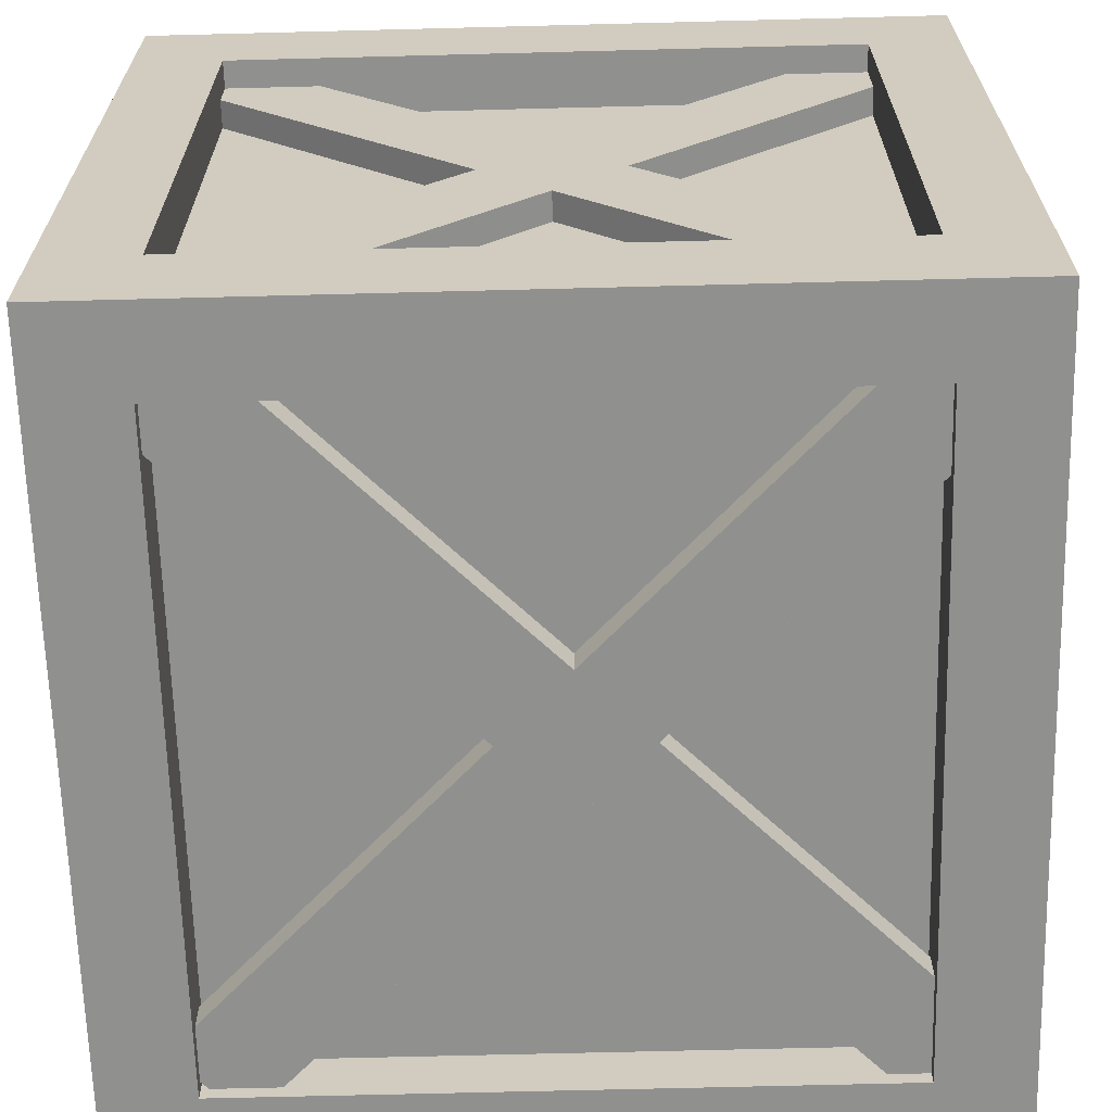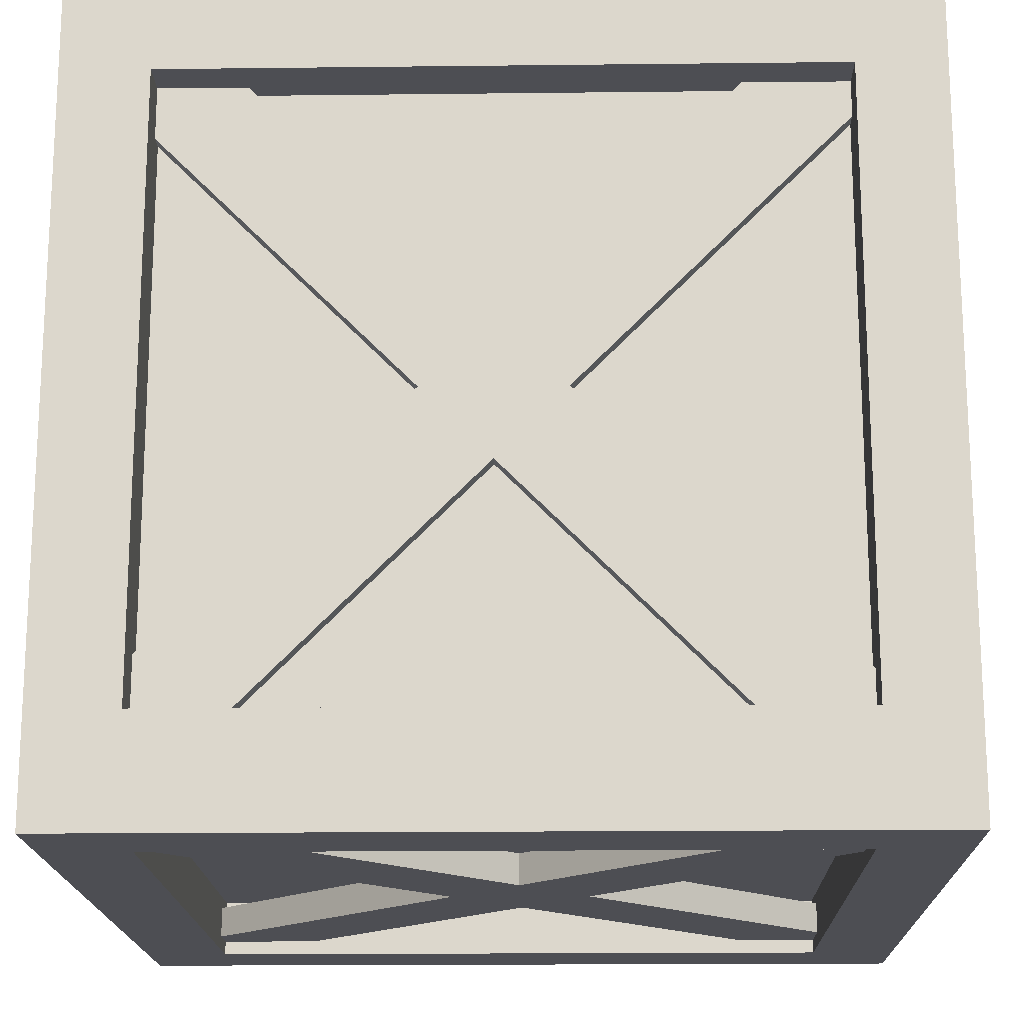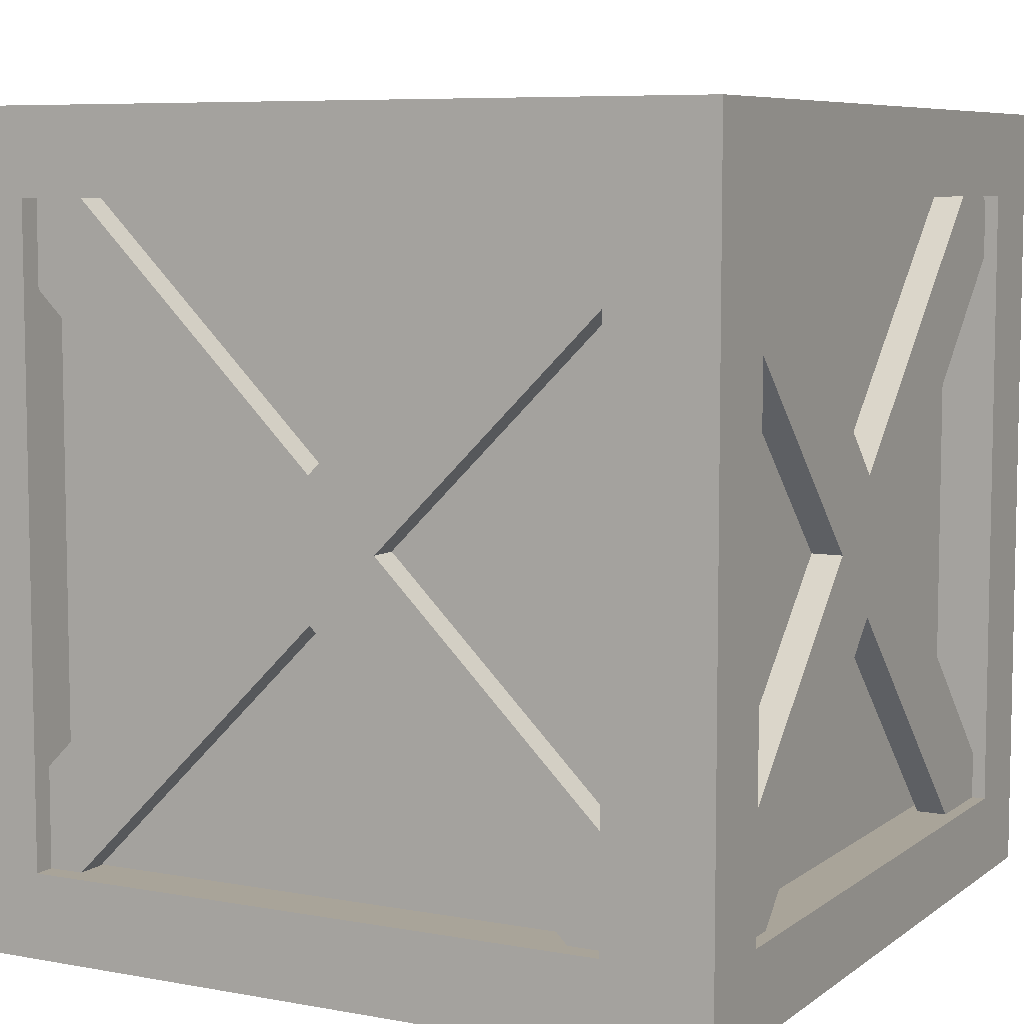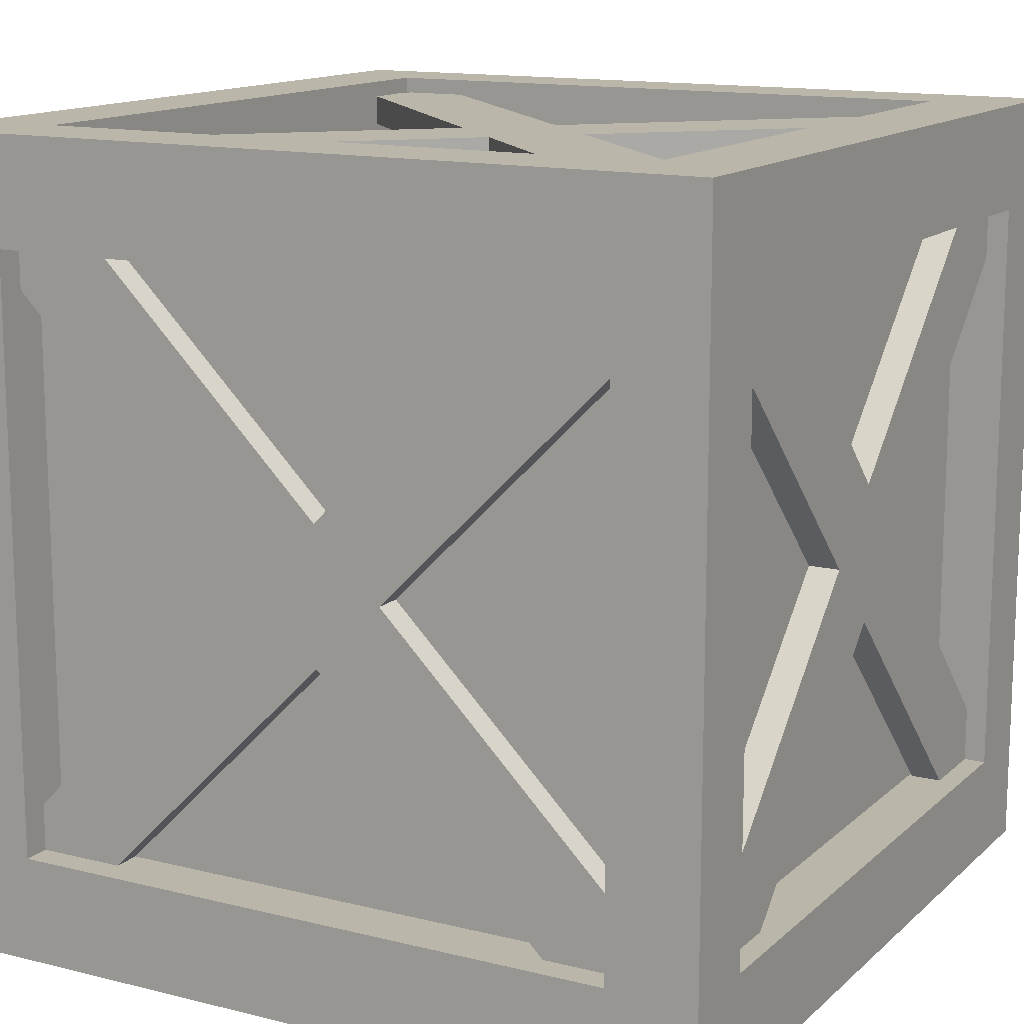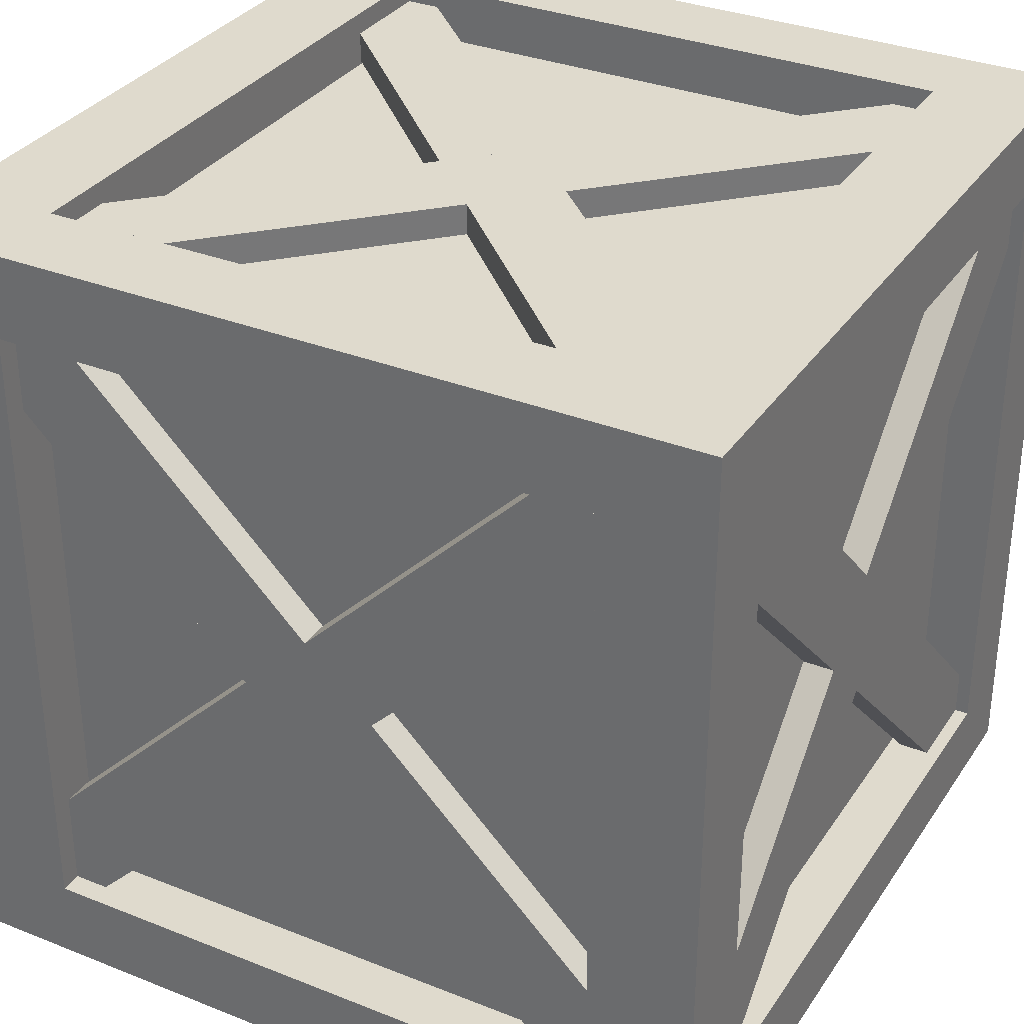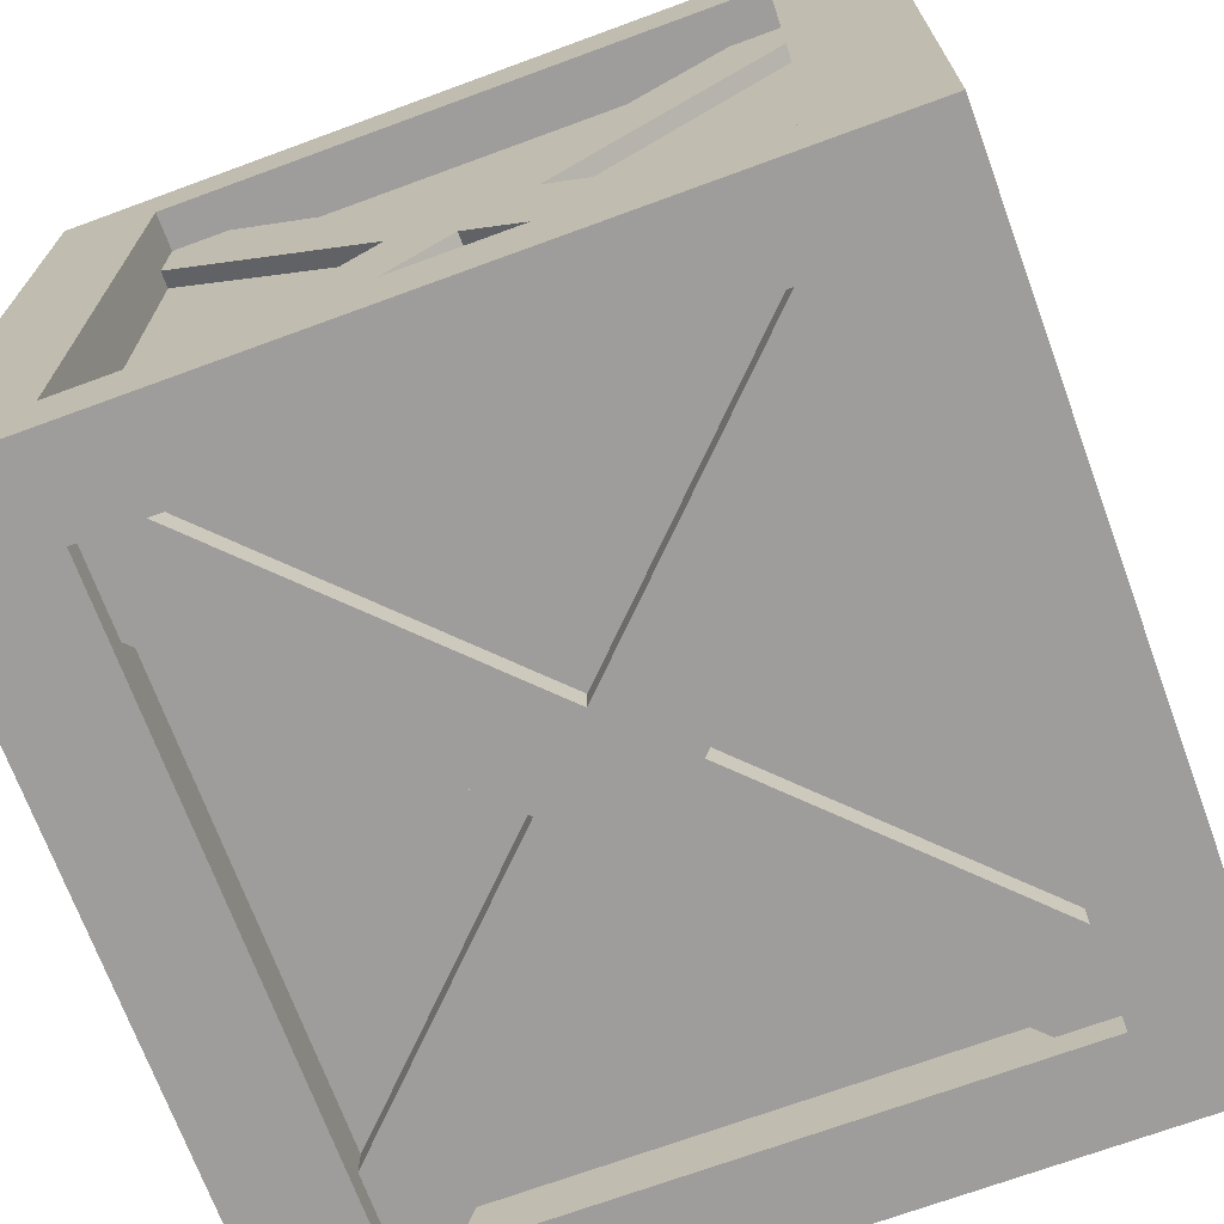
<metadata>
{"format":"obj","ext":"obj","renderer":"f3d","projection":"perspective","resolution":1024,"background":"white","views":[{"elev":-65.6,"azim":-178.5,"up":"+Y"},{"elev":-17.4,"azim":91.3,"up":"+Y"},{"elev":7.2,"azim":-62.1,"up":"+Z"},{"elev":13.8,"azim":-151.0,"up":"+Y"},{"elev":32.9,"azim":-61.3,"up":"+Z"},{"elev":-70.5,"azim":110.2,"up":"+Z"}]}
</metadata>
<code>
v -1.096 0 0.9853
v 1.067 0 0.9853
v -1.096 2.163 0.9853
v 1.067 2.163 0.9853
v -1.096 2.163 -1.178
v 1.067 2.163 -1.178
v -1.096 0 -1.178
v 1.067 0 -1.178
v 1.067 1.879 0.9853
v -1.096 1.879 0.9853
v -1.096 1.879 -1.178
v 1.067 1.879 -1.178
v 1.067 0.2841 0.9853
v -1.096 0.2841 0.9853
v -1.096 0.2841 -1.178
v 1.067 0.2841 -1.178
v 0.8278 2.163 0.9853
v 0.8278 2.163 -1.178
v 0.8278 1.879 -1.178
v 0.8278 0.2841 -1.178
v 0.8278 0 -1.178
v 0.8278 0 0.9853
v 0.8278 0.2841 0.9853
v 0.8278 1.879 0.9853
v -0.857 2.163 0.9853
v -0.857 2.163 -1.178
v -0.857 1.879 -1.178
v -0.857 0.2841 -1.178
v -0.857 0 -1.178
v -0.857 0 0.9853
v -0.857 0.2841 0.9853
v -0.857 1.879 0.9853
v -1.096 2.163 -0.9515
v -1.096 1.879 -0.9515
v -1.096 0.2841 -0.9515
v -1.096 0 -0.9515
v -0.857 0 -0.9515
v 0.8278 0 -0.9515
v 1.067 0 -0.9515
v 1.067 0.2841 -0.9515
v 1.067 1.879 -0.9515
v 1.067 2.163 -0.9515
v 0.8278 2.163 -0.9515
v -0.857 2.163 -0.9515
v -1.096 2.163 0.7592
v -1.096 1.879 0.7592
v -1.096 0.2841 0.7592
v -1.096 0 0.7592
v -0.857 0 0.7592
v 0.8278 0 0.7592
v 1.067 0 0.7592
v 1.067 0.2841 0.7592
v 1.067 1.879 0.7592
v 1.067 2.163 0.7592
v 0.8278 2.163 0.7592
v -0.857 2.163 0.7592
v -0.857 1.879 -1.028
v -0.857 0.2841 -1.028
v 0.8278 1.879 -1.028
v 0.8278 0.2841 -1.028
v -0.857 0.2841 0.8353
v -0.857 1.879 0.8353
v 0.8278 0.2841 0.8353
v 0.8278 1.879 0.8353
v -0.9461 0.2841 0.7592
v -0.9461 0.2841 -0.9515
v -0.9461 1.879 0.7592
v -0.9461 1.879 -0.9515
v -0.857 0.15 0.7592
v 0.8278 0.15 0.7592
v -0.857 0.15 -0.9515
v 0.8278 0.15 -0.9515
v 0.9169 0.2841 0.7592
v 0.9169 1.879 0.7592
v 0.9169 0.2841 -0.9515
v 0.9169 1.879 -0.9515
v 0.8278 2.013 0.7592
v -0.857 2.013 0.7592
v 0.8278 2.013 -0.9515
v -0.857 2.013 -0.9515
f 1 30 31 14
f 3 25 56 45
f 15 28 29 7
f 48 49 30 1
f 2 51 52 13
f 48 1 14 47
f 10 32 25 3
f 46 10 3 45
f 5 26 27 11
f 9 53 54 4
f 14 31 32 10
f 47 14 10 46
f 11 27 28 15
f 13 52 53 9
f 17 4 54 55
f 19 18 6 12
f 20 19 12 16
f 21 20 16 8
f 22 50 51 2
f 23 22 2 13
f 24 23 13 9
f 17 24 9 4
f 25 17 55 56
f 27 26 18 19
f 58 57 59 60
f 29 28 20 21
f 30 49 50 22
f 31 30 22 23
f 62 61 63 64
f 25 32 24 17
f 11 34 33 5
f 15 35 34 11
f 7 36 35 15
f 7 29 37 36
f 38 37 29 21
f 39 38 21 8
f 40 39 8 16
f 41 40 16 12
f 42 41 12 6
f 43 42 6 18
f 44 43 18 26
f 33 44 26 5
f 34 46 45 33
f 66 65 67 68
f 36 48 47 35
f 36 37 49 48
f 70 69 71 72
f 51 50 38 39
f 52 51 39 40
f 74 73 75 76
f 54 53 41 42
f 55 54 42 43
f 78 77 79 80
f 45 56 44 33
f 28 27 57 58
f 27 19 59 57
f 19 20 60 59
f 20 28 58 60
f 32 31 61 62
f 31 23 63 61
f 23 24 64 63
f 24 32 62 64
f 35 47 65 66
f 47 46 67 65
f 46 34 68 67
f 34 35 66 68
f 50 49 69 70
f 49 37 71 69
f 37 38 72 71
f 38 50 70 72
f 53 52 73 74
f 52 40 75 73
f 40 41 76 75
f 41 53 74 76
f 56 55 77 78
f 55 43 79 77
f 43 44 80 79
f 44 56 78 80
v 0.8808 1.871 0.8878
v 0.963 1.871 0.8878
v 0.8808 2.052 0.7066
v 0.963 2.052 0.7066
v 0.8808 0.3079 -1.038
v 0.963 0.3079 -1.038
v 0.8808 0.1266 -0.8567
v 0.963 0.1266 -0.8567
f 81 82 84 83
f 83 84 86 85
f 85 86 88 87
f 87 88 82 81
f 82 88 86 84
f 87 81 83 85
v 0.8808 0.1266 0.7066
v 0.963 0.1266 0.7066
v 0.8808 0.3079 0.8878
v 0.963 0.3079 0.8878
v 0.8808 2.052 -0.8567
v 0.963 2.052 -0.8567
v 0.8808 1.871 -1.038
v 0.963 1.871 -1.038
f 89 90 92 91
f 91 92 94 93
f 93 94 96 95
f 95 96 90 89
f 90 96 94 92
f 95 89 91 93
v 0.9117 1.871 0.9263
v 0.9117 1.871 0.844
v 0.7305 2.052 0.9263
v 0.7305 2.052 0.844
v -1.014 0.3079 0.9263
v -1.014 0.3079 0.844
v -0.8327 0.1266 0.9263
v -0.8327 0.1266 0.844
f 97 98 100 99
f 99 100 102 101
f 101 102 104 103
f 103 104 98 97
f 98 104 102 100
f 103 97 99 101
v 0.7305 0.1266 0.9263
v 0.7305 0.1266 0.844
v 0.9117 0.3079 0.9263
v 0.9117 0.3079 0.844
v -0.8327 2.052 0.9263
v -0.8327 2.052 0.844
v -1.014 1.871 0.9263
v -1.014 1.871 0.844
f 105 106 108 107
f 107 108 110 109
f 109 110 112 111
f 111 112 106 105
f 106 112 110 108
f 111 105 107 109
v -0.9553 1.871 -1.039
v -1.037 1.871 -1.039
v -0.9553 2.052 -0.8575
v -1.037 2.052 -0.8575
v -0.9553 0.3079 0.887
v -1.037 0.3079 0.887
v -0.9553 0.1266 0.7057
v -1.037 0.1266 0.7057
f 113 114 116 115
f 115 116 118 117
f 117 118 120 119
f 119 120 114 113
f 114 120 118 116
f 119 113 115 117
v -0.9553 0.1266 -0.8575
v -1.037 0.1266 -0.8575
v -0.9553 0.3079 -1.039
v -1.037 0.3079 -1.039
v -0.9553 2.052 0.7057
v -1.037 2.052 0.7057
v -0.9553 1.871 0.887
v -1.037 1.871 0.887
f 121 122 124 123
f 123 124 126 125
f 125 126 128 127
f 127 128 122 121
f 122 128 126 124
f 127 121 123 125
v -0.9944 1.871 -1.103
v -0.9944 1.871 -1.021
v -0.8131 2.052 -1.103
v -0.8131 2.052 -1.021
v 0.9314 0.3079 -1.103
v 0.9314 0.3079 -1.021
v 0.7501 0.1266 -1.103
v 0.7501 0.1266 -1.021
f 129 130 132 131
f 131 132 134 133
f 133 134 136 135
f 135 136 130 129
f 130 136 134 132
f 135 129 131 133
v -0.8131 0.1266 -1.103
v -0.8131 0.1266 -1.021
v -0.9944 0.3079 -1.103
v -0.9944 0.3079 -1.021
v 0.7501 2.052 -1.103
v 0.7501 2.052 -1.021
v 0.9314 1.871 -1.103
v 0.9314 1.871 -1.021
f 137 138 140 139
f 139 140 142 141
f 141 142 144 143
f 143 144 138 137
f 138 144 142 140
f 143 137 139 141
v 0.9036 2.037 0.6638
v 0.9036 2.119 0.6638
v 0.7224 2.037 0.845
v 0.7224 2.119 0.845
v -1.022 2.037 -0.8994
v -1.022 2.119 -0.8994
v -0.8409 2.037 -1.081
v -0.8409 2.119 -1.081
f 145 146 148 147
f 147 148 150 149
f 149 150 152 151
f 151 152 146 145
f 146 152 150 148
f 151 145 147 149
v -0.8409 2.037 0.845
v -0.8409 2.119 0.845
v -1.022 2.037 0.6638
v -1.022 2.119 0.6638
v 0.7224 2.037 -1.081
v 0.7224 2.119 -1.081
v 0.9036 2.037 -0.8994
v 0.9036 2.119 -0.8994
f 153 154 156 155
f 155 156 158 157
f 157 158 160 159
f 159 160 154 153
f 154 160 158 156
f 159 153 155 157
v -0.8409 0.03691 0.845
v -0.8409 0.1191 0.845
v -1.022 0.03691 0.6638
v -1.022 0.1191 0.6638
v 0.7224 0.03691 -1.081
v 0.7224 0.1191 -1.081
v 0.9036 0.03691 -0.8994
v 0.9036 0.1191 -0.8994
f 161 162 164 163
f 163 164 166 165
f 165 166 168 167
f 167 168 162 161
f 162 168 166 164
f 167 161 163 165
v 0.9036 0.03691 0.6638
v 0.9036 0.1191 0.6638
v 0.7224 0.03691 0.845
v 0.7224 0.1191 0.845
v -1.022 0.03691 -0.8994
v -1.022 0.1191 -0.8994
v -0.8409 0.03691 -1.081
v -0.8409 0.1191 -1.081
f 169 170 172 171
f 171 172 174 173
f 173 174 176 175
f 175 176 170 169
f 170 176 174 172
f 175 169 171 173

</code>
